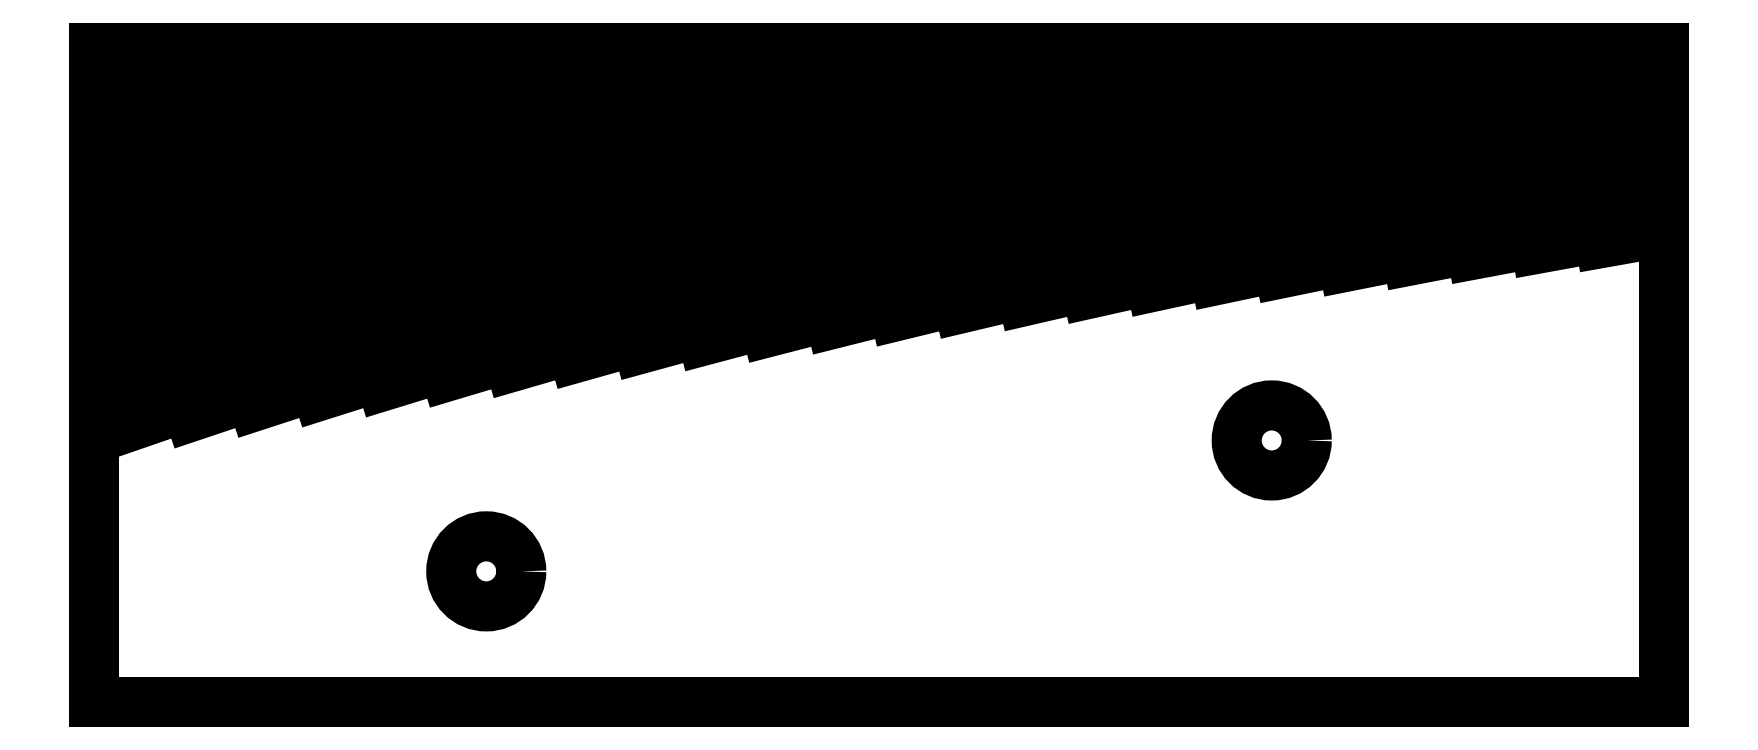
<metadata>
{"format":"dxf","ext":"dxf","renderer":"ezdxf+matplotlib","layout":"modelspace","background":"white","min_lineweight":24,"dpi":150}
</metadata>
<code>
0
SECTION
2
ENTITIES
0
POLYLINE
8
0
66
1
70
0
10
0
20
0
30
0
0
VERTEX
8
0
10
0
20
0.5244
40
0
41
0
42
0
70
0
0
VERTEX
8
0
10
0
20
1.25
40
0
41
0
42
0
70
0
0
VERTEX
8
0
10
0.0625
20
1.25
40
0
41
0
42
0
70
0
0
VERTEX
8
0
10
0.0625
20
0.5244
40
0
41
0
42
0
70
0
0
SEQEND
0
POLYLINE
8
0
66
1
70
0
10
0
20
0
30
0
0
VERTEX
8
0
10
0
20
0.5244
40
0
41
0
42
0
70
0
0
VERTEX
8
0
10
0
20
0
40
0
41
0
42
0
70
0
0
VERTEX
8
0
10
3
20
0
40
0
41
0
42
0
70
0
0
SEQEND
0
POLYLINE
8
0
66
1
70
0
10
0
20
0
30
0
0
VERTEX
8
0
10
0.1224
20
0.5451
40
0
41
0
42
0
70
0
0
VERTEX
8
0
10
0.1224
20
1.25
40
0
41
0
42
0
70
0
0
VERTEX
8
0
10
0.1849
20
1.25
40
0
41
0
42
0
70
0
0
VERTEX
8
0
10
0.1849
20
0.5451
40
0
41
0
42
0
70
0
0
SEQEND
0
LINE
8
0
10
0.0625
20
0.5244
11
0.1224
21
0.5451
0
POLYLINE
8
0
66
1
70
0
10
0
20
0
30
0
0
VERTEX
8
0
10
0.2448
20
0.5651
40
0
41
0
42
0
70
0
0
VERTEX
8
0
10
0.2448
20
1.25
40
0
41
0
42
0
70
0
0
VERTEX
8
0
10
0.3073
20
1.25
40
0
41
0
42
0
70
0
0
VERTEX
8
0
10
0.3073
20
0.5651
40
0
41
0
42
0
70
0
0
SEQEND
0
LINE
8
0
10
0.1849
20
0.5451
11
0.2448
21
0.5651
0
POLYLINE
8
0
66
1
70
0
10
0
20
0
30
0
0
VERTEX
8
0
10
0.3672
20
0.5846
40
0
41
0
42
0
70
0
0
VERTEX
8
0
10
0.3672
20
1.25
40
0
41
0
42
0
70
0
0
VERTEX
8
0
10
0.4297
20
1.25
40
0
41
0
42
0
70
0
0
VERTEX
8
0
10
0.4297
20
0.5846
40
0
41
0
42
0
70
0
0
SEQEND
0
LINE
8
0
10
0.3073
20
0.5651
11
0.3672
21
0.5846
0
POLYLINE
8
0
66
1
70
0
10
0
20
0
30
0
0
VERTEX
8
0
10
0.4896
20
0.6036
40
0
41
0
42
0
70
0
0
VERTEX
8
0
10
0.4896
20
1.25
40
0
41
0
42
0
70
0
0
VERTEX
8
0
10
0.5521
20
1.25
40
0
41
0
42
0
70
0
0
VERTEX
8
0
10
0.5521
20
0.6036
40
0
41
0
42
0
70
0
0
SEQEND
0
LINE
8
0
10
0.4297
20
0.5846
11
0.4896
21
0.6036
0
POLYLINE
8
0
66
1
70
0
10
0
20
0
30
0
0
VERTEX
8
0
10
0.612
20
0.622
40
0
41
0
42
0
70
0
0
VERTEX
8
0
10
0.612
20
1.25
40
0
41
0
42
0
70
0
0
VERTEX
8
0
10
0.6745
20
1.25
40
0
41
0
42
0
70
0
0
VERTEX
8
0
10
0.6745
20
0.622
40
0
41
0
42
0
70
0
0
SEQEND
0
LINE
8
0
10
0.5521
20
0.6036
11
0.612
21
0.622
0
POLYLINE
8
0
66
1
70
0
10
0
20
0
30
0
0
VERTEX
8
0
10
0.7344
20
0.6398
40
0
41
0
42
0
70
0
0
VERTEX
8
0
10
0.7344
20
1.25
40
0
41
0
42
0
70
0
0
VERTEX
8
0
10
0.7969
20
1.25
40
0
41
0
42
0
70
0
0
VERTEX
8
0
10
0.7969
20
0.6398
40
0
41
0
42
0
70
0
0
SEQEND
0
LINE
8
0
10
0.6745
20
0.622
11
0.7344
21
0.6398
0
POLYLINE
8
0
66
1
70
0
10
0
20
0
30
0
0
VERTEX
8
0
10
0.8568
20
0.6572
40
0
41
0
42
0
70
0
0
VERTEX
8
0
10
0.8568
20
1.25
40
0
41
0
42
0
70
0
0
VERTEX
8
0
10
0.9193
20
1.25
40
0
41
0
42
0
70
0
0
VERTEX
8
0
10
0.9193
20
0.6572
40
0
41
0
42
0
70
0
0
SEQEND
0
LINE
8
0
10
0.7969
20
0.6398
11
0.8568
21
0.6572
0
POLYLINE
8
0
66
1
70
0
10
0
20
0
30
0
0
VERTEX
8
0
10
0.9792
20
0.6741
40
0
41
0
42
0
70
0
0
VERTEX
8
0
10
0.9792
20
1.25
40
0
41
0
42
0
70
0
0
VERTEX
8
0
10
1.042
20
1.25
40
0
41
0
42
0
70
0
0
VERTEX
8
0
10
1.042
20
0.6741
40
0
41
0
42
0
70
0
0
SEQEND
0
LINE
8
0
10
0.9193
20
0.6572
11
0.9792
21
0.6741
0
POLYLINE
8
0
66
1
70
0
10
0
20
0
30
0
0
VERTEX
8
0
10
1.102
20
0.6905
40
0
41
0
42
0
70
0
0
VERTEX
8
0
10
1.102
20
1.25
40
0
41
0
42
0
70
0
0
VERTEX
8
0
10
1.164
20
1.25
40
0
41
0
42
0
70
0
0
VERTEX
8
0
10
1.164
20
0.6905
40
0
41
0
42
0
70
0
0
SEQEND
0
LINE
8
0
10
1.042
20
0.6741
11
1.102
21
0.6905
0
POLYLINE
8
0
66
1
70
0
10
0
20
0
30
0
0
VERTEX
8
0
10
1.224
20
0.7064
40
0
41
0
42
0
70
0
0
VERTEX
8
0
10
1.224
20
1.25
40
0
41
0
42
0
70
0
0
VERTEX
8
0
10
1.286
20
1.25
40
0
41
0
42
0
70
0
0
VERTEX
8
0
10
1.286
20
0.7064
40
0
41
0
42
0
70
0
0
SEQEND
0
LINE
8
0
10
1.164
20
0.6905
11
1.224
21
0.7064
0
POLYLINE
8
0
66
1
70
0
10
0
20
0
30
0
0
VERTEX
8
0
10
1.346
20
0.7219
40
0
41
0
42
0
70
0
0
VERTEX
8
0
10
1.346
20
1.25
40
0
41
0
42
0
70
0
0
VERTEX
8
0
10
1.409
20
1.25
40
0
41
0
42
0
70
0
0
VERTEX
8
0
10
1.409
20
0.7219
40
0
41
0
42
0
70
0
0
SEQEND
0
LINE
8
0
10
1.286
20
0.7064
11
1.346
21
0.7219
0
POLYLINE
8
0
66
1
70
0
10
0
20
0
30
0
0
VERTEX
8
0
10
1.469
20
0.7369
40
0
41
0
42
0
70
0
0
VERTEX
8
0
10
1.469
20
1.25
40
0
41
0
42
0
70
0
0
VERTEX
8
0
10
1.531
20
1.25
40
0
41
0
42
0
70
0
0
VERTEX
8
0
10
1.531
20
0.7369
40
0
41
0
42
0
70
0
0
SEQEND
0
LINE
8
0
10
1.409
20
0.7219
11
1.469
21
0.7369
0
POLYLINE
8
0
66
1
70
0
10
0
20
0
30
0
0
VERTEX
8
0
10
1.591
20
0.7515
40
0
41
0
42
0
70
0
0
VERTEX
8
0
10
1.591
20
1.25
40
0
41
0
42
0
70
0
0
VERTEX
8
0
10
1.654
20
1.25
40
0
41
0
42
0
70
0
0
VERTEX
8
0
10
1.654
20
0.7515
40
0
41
0
42
0
70
0
0
SEQEND
0
LINE
8
0
10
1.531
20
0.7369
11
1.591
21
0.7515
0
POLYLINE
8
0
66
1
70
0
10
0
20
0
30
0
0
VERTEX
8
0
10
1.714
20
0.7657
40
0
41
0
42
0
70
0
0
VERTEX
8
0
10
1.714
20
1.25
40
0
41
0
42
0
70
0
0
VERTEX
8
0
10
1.776
20
1.25
40
0
41
0
42
0
70
0
0
VERTEX
8
0
10
1.776
20
0.7657
40
0
41
0
42
0
70
0
0
SEQEND
0
LINE
8
0
10
1.654
20
0.7515
11
1.714
21
0.7657
0
POLYLINE
8
0
66
1
70
0
10
0
20
0
30
0
0
VERTEX
8
0
10
1.836
20
0.7795
40
0
41
0
42
0
70
0
0
VERTEX
8
0
10
1.836
20
1.25
40
0
41
0
42
0
70
0
0
VERTEX
8
0
10
1.898
20
1.25
40
0
41
0
42
0
70
0
0
VERTEX
8
0
10
1.898
20
0.7795
40
0
41
0
42
0
70
0
0
SEQEND
0
LINE
8
0
10
1.776
20
0.7657
11
1.836
21
0.7795
0
POLYLINE
8
0
66
1
70
0
10
0
20
0
30
0
0
VERTEX
8
0
10
1.958
20
0.7929
40
0
41
0
42
0
70
0
0
VERTEX
8
0
10
1.958
20
1.25
40
0
41
0
42
0
70
0
0
VERTEX
8
0
10
2.021
20
1.25
40
0
41
0
42
0
70
0
0
VERTEX
8
0
10
2.021
20
0.7929
40
0
41
0
42
0
70
0
0
SEQEND
0
LINE
8
0
10
1.898
20
0.7795
11
1.958
21
0.7929
0
POLYLINE
8
0
66
1
70
0
10
0
20
0
30
0
0
VERTEX
8
0
10
2.081
20
0.8059
40
0
41
0
42
0
70
0
0
VERTEX
8
0
10
2.081
20
1.25
40
0
41
0
42
0
70
0
0
VERTEX
8
0
10
2.143
20
1.25
40
0
41
0
42
0
70
0
0
VERTEX
8
0
10
2.143
20
0.8059
40
0
41
0
42
0
70
0
0
SEQEND
0
LINE
8
0
10
2.021
20
0.7929
11
2.081
21
0.8059
0
POLYLINE
8
0
66
1
70
0
10
0
20
0
30
0
0
VERTEX
8
0
10
2.203
20
0.8186
40
0
41
0
42
0
70
0
0
VERTEX
8
0
10
2.203
20
1.25
40
0
41
0
42
0
70
0
0
VERTEX
8
0
10
2.266
20
1.25
40
0
41
0
42
0
70
0
0
VERTEX
8
0
10
2.266
20
0.8186
40
0
41
0
42
0
70
0
0
SEQEND
0
LINE
8
0
10
2.143
20
0.8059
11
2.203
21
0.8186
0
POLYLINE
8
0
66
1
70
0
10
0
20
0
30
0
0
VERTEX
8
0
10
2.326
20
0.8308
40
0
41
0
42
0
70
0
0
VERTEX
8
0
10
2.326
20
1.25
40
0
41
0
42
0
70
0
0
VERTEX
8
0
10
2.388
20
1.25
40
0
41
0
42
0
70
0
0
VERTEX
8
0
10
2.388
20
0.8308
40
0
41
0
42
0
70
0
0
SEQEND
0
LINE
8
0
10
2.266
20
0.8186
11
2.326
21
0.8308
0
POLYLINE
8
0
66
1
70
0
10
0
20
0
30
0
0
VERTEX
8
0
10
2.448
20
0.8428
40
0
41
0
42
0
70
0
0
VERTEX
8
0
10
2.448
20
1.25
40
0
41
0
42
0
70
0
0
VERTEX
8
0
10
2.51
20
1.25
40
0
41
0
42
0
70
0
0
VERTEX
8
0
10
2.51
20
0.8428
40
0
41
0
42
0
70
0
0
SEQEND
0
LINE
8
0
10
2.388
20
0.8308
11
2.448
21
0.8428
0
POLYLINE
8
0
66
1
70
0
10
0
20
0
30
0
0
VERTEX
8
0
10
2.57
20
0.8544
40
0
41
0
42
0
70
0
0
VERTEX
8
0
10
2.57
20
1.25
40
0
41
0
42
0
70
0
0
VERTEX
8
0
10
2.633
20
1.25
40
0
41
0
42
0
70
0
0
VERTEX
8
0
10
2.633
20
0.8544
40
0
41
0
42
0
70
0
0
SEQEND
0
LINE
8
0
10
2.51
20
0.8428
11
2.57
21
0.8544
0
POLYLINE
8
0
66
1
70
0
10
0
20
0
30
0
0
VERTEX
8
0
10
2.693
20
0.8656
40
0
41
0
42
0
70
0
0
VERTEX
8
0
10
2.693
20
1.25
40
0
41
0
42
0
70
0
0
VERTEX
8
0
10
2.755
20
1.25
40
0
41
0
42
0
70
0
0
VERTEX
8
0
10
2.755
20
0.8656
40
0
41
0
42
0
70
0
0
SEQEND
0
LINE
8
0
10
2.633
20
0.8544
11
2.693
21
0.8656
0
POLYLINE
8
0
66
1
70
0
10
0
20
0
30
0
0
VERTEX
8
0
10
2.815
20
0.8766
40
0
41
0
42
0
70
0
0
VERTEX
8
0
10
2.815
20
1.25
40
0
41
0
42
0
70
0
0
VERTEX
8
0
10
2.878
20
1.25
40
0
41
0
42
0
70
0
0
VERTEX
8
0
10
2.878
20
0.8766
40
0
41
0
42
0
70
0
0
SEQEND
0
LINE
8
0
10
2.755
20
0.8656
11
2.815
21
0.8766
0
POLYLINE
8
0
66
1
70
0
10
0
20
0
30
0
0
VERTEX
8
0
10
2.938
20
0.8872
40
0
41
0
42
0
70
0
0
VERTEX
8
0
10
2.938
20
1.25
40
0
41
0
42
0
70
0
0
VERTEX
8
0
10
3
20
1.25
40
0
41
0
42
0
70
0
0
VERTEX
8
0
10
3
20
0.8872
40
0
41
0
42
0
70
0
0
SEQEND
0
LINE
8
0
10
2.878
20
0.8766
11
2.938
21
0.8872
0
LINE
8
0
10
3
20
0
11
3
21
0.8872
0
CIRCLE
8
0
10
0.75
20
0.25
40
0.06693
0
CIRCLE
8
0
10
2.25
20
0.5
40
0.06693
0
ENDSEC
0
EOF

</code>
